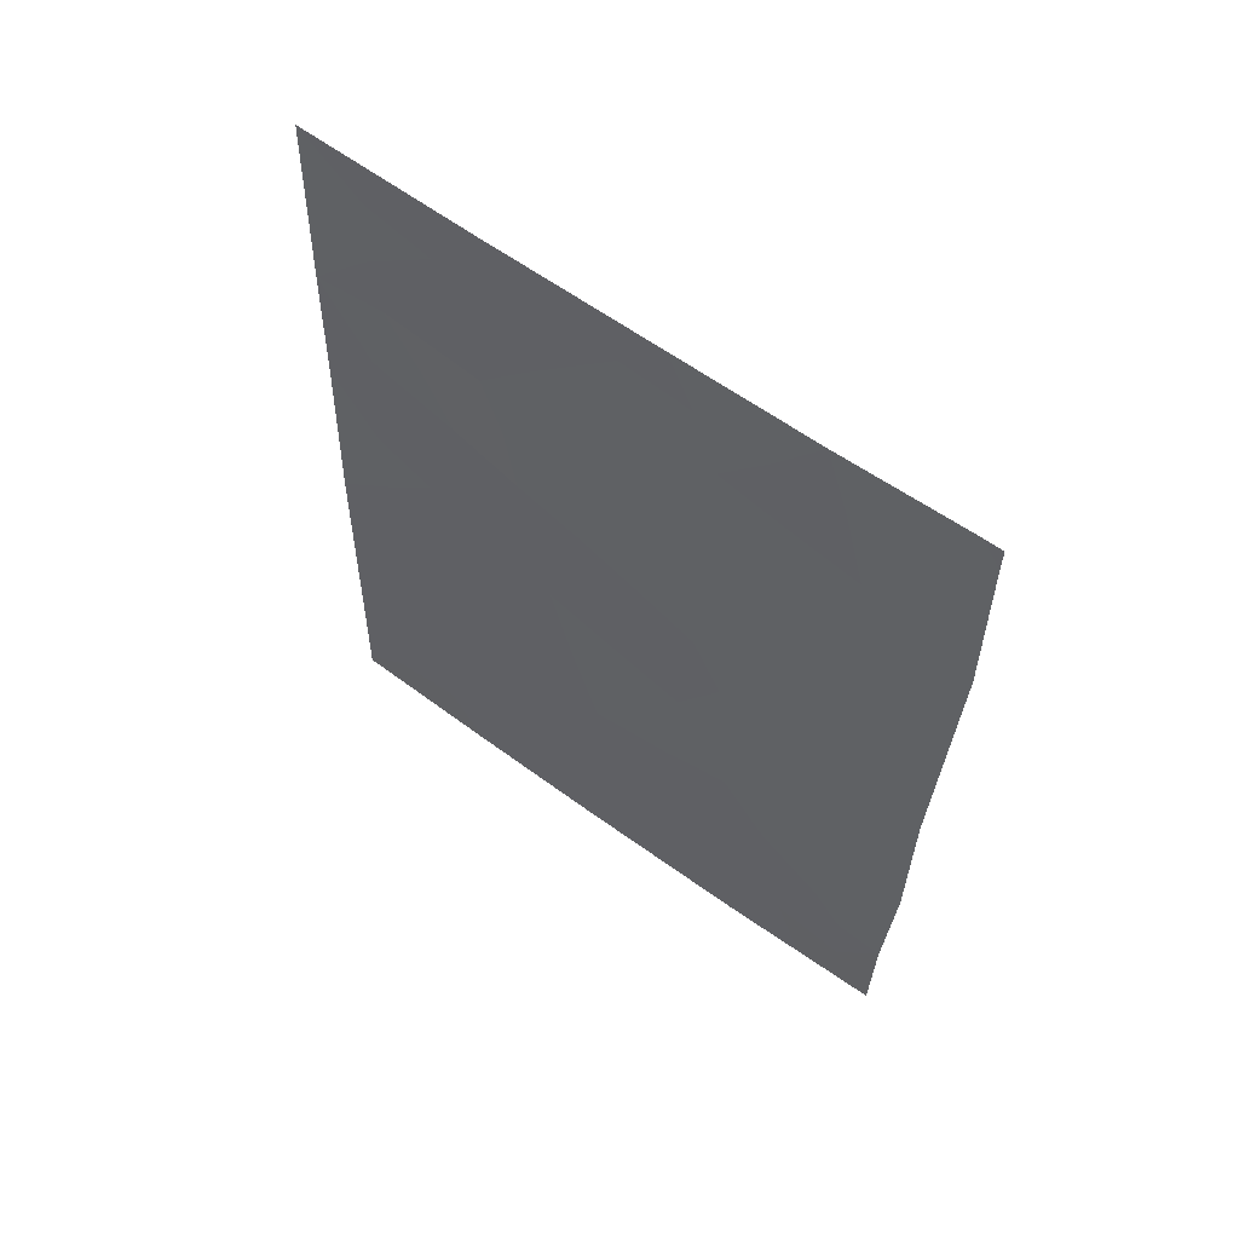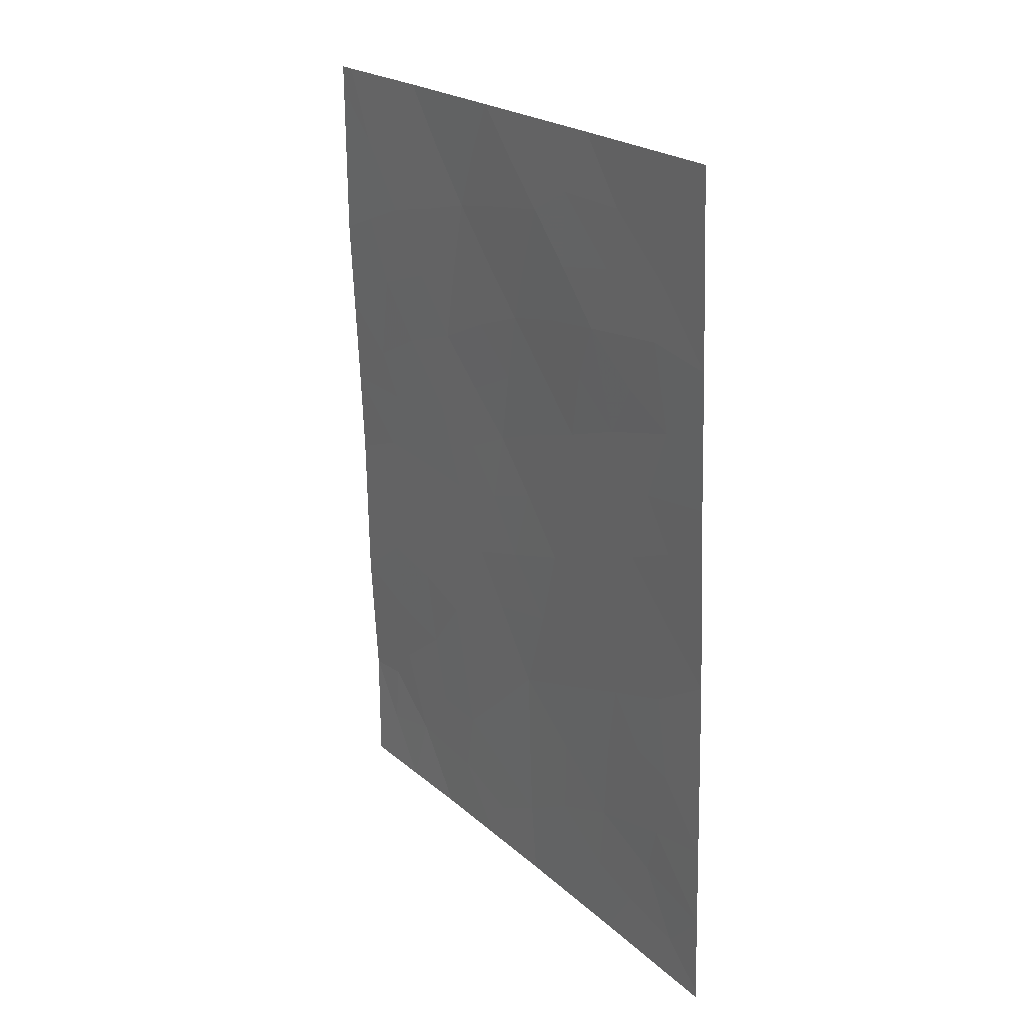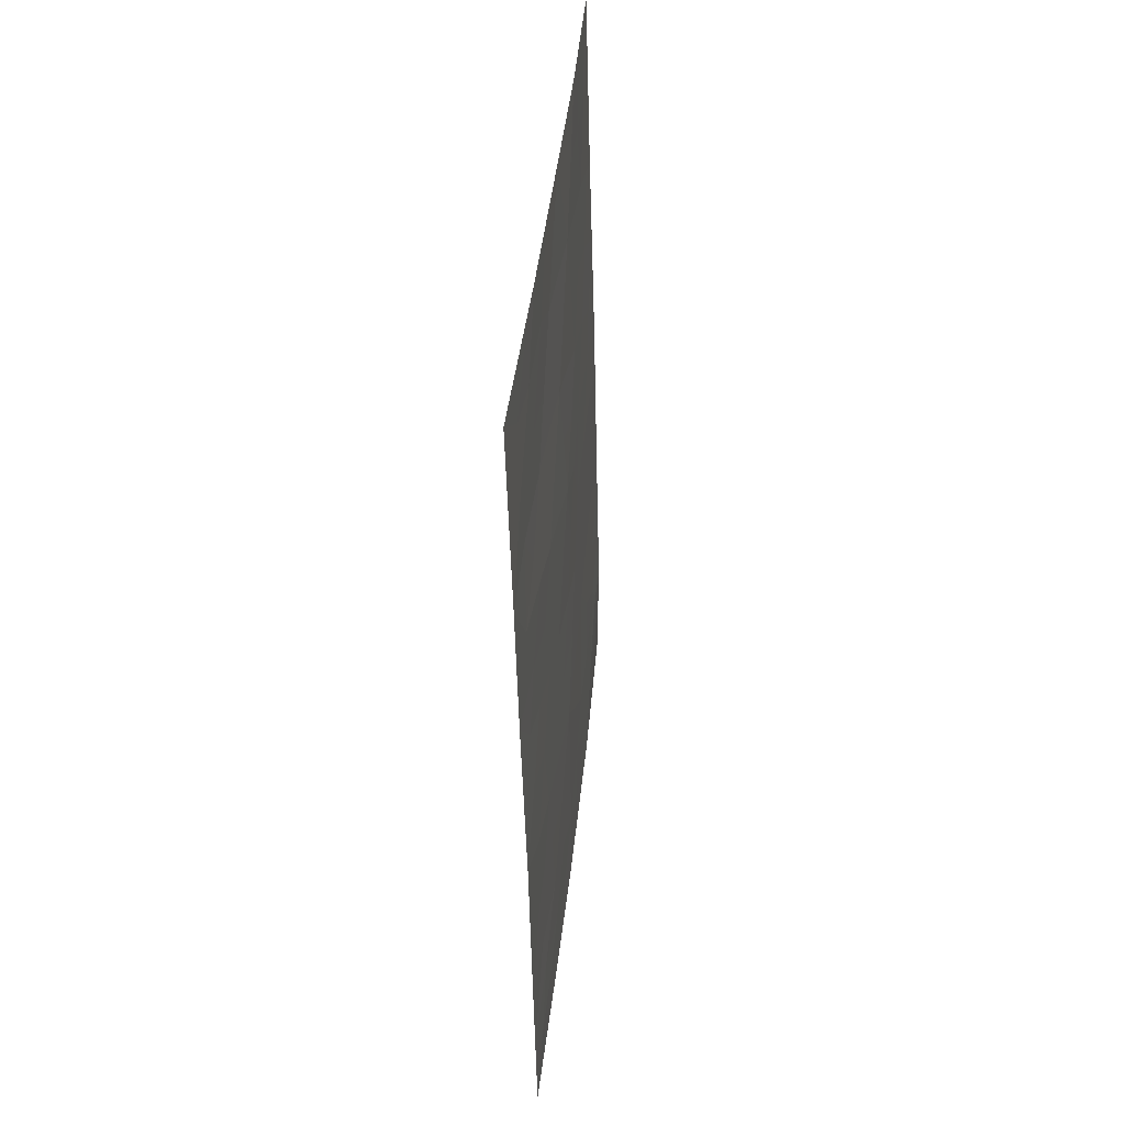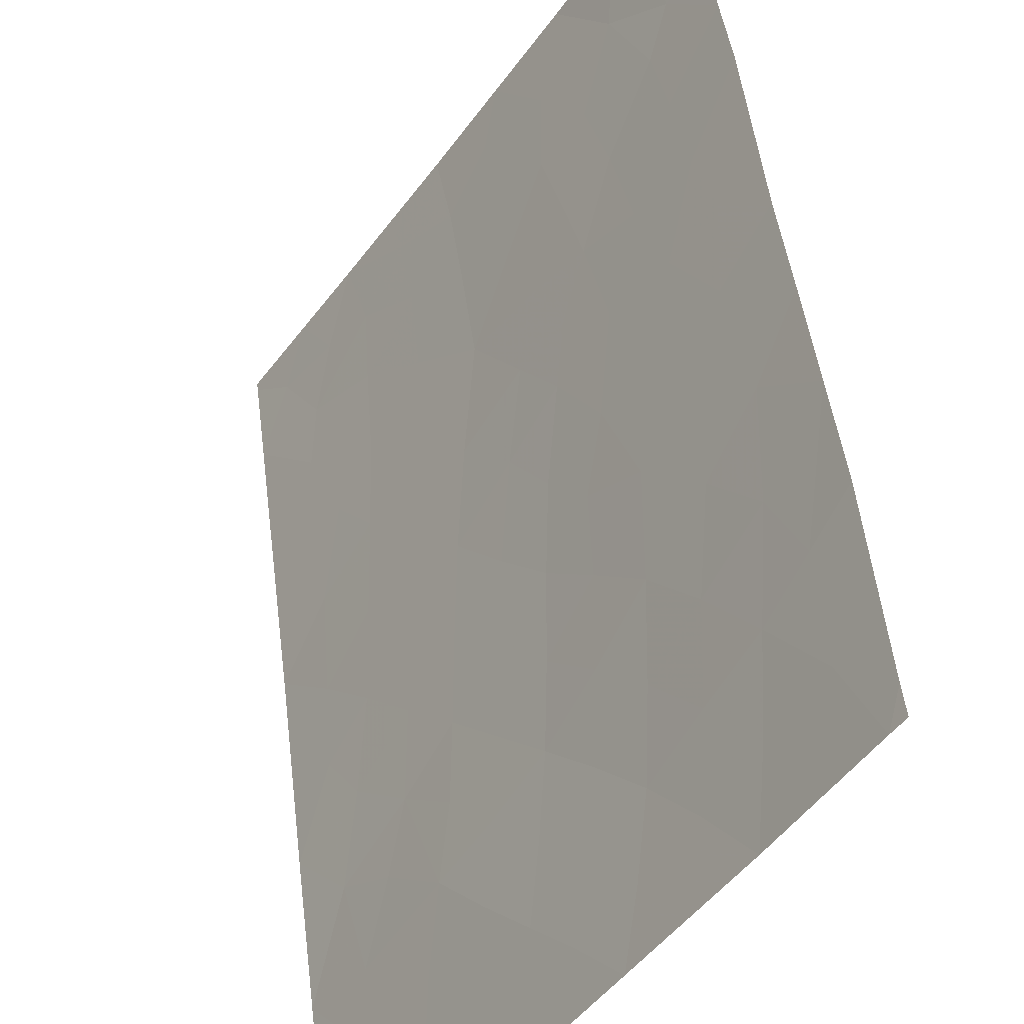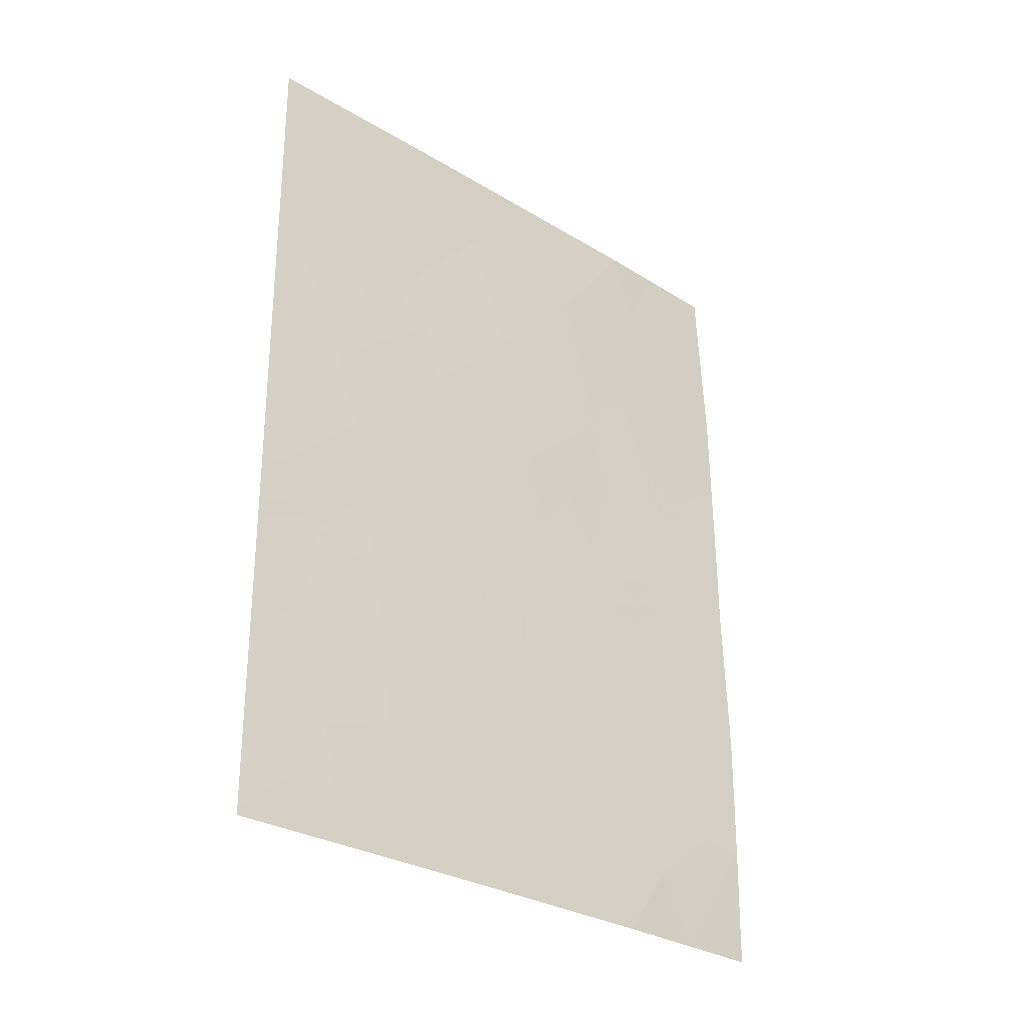
<metadata>
{"format":"obj","ext":"obj","renderer":"f3d","projection":"perspective","resolution":1024,"background":"white","views":[{"elev":61.2,"azim":-87.6,"up":"+Y"},{"elev":21.8,"azim":112.2,"up":"+Y"},{"elev":43.2,"azim":151.9,"up":"+Y"},{"elev":48.1,"azim":172.3,"up":"+Z"},{"elev":-29.9,"azim":-165.7,"up":"+Y"}]}
</metadata>
<code>
v 82.51 -44.72 43.24
v 82.38 -42.93 43.5
v 81.7 -48.14 44.31
v 81.96 -39.58 44.32
v 79.99 -48.32 46.85
v 85.12 -42.5 39.58
v 85.14 -40.63 39.62
v 85.03 -49.89 39.43
v 84.99 -50 39.49
v 85.03 -50 39.43
v 83.79 -50 41.2
v 81.27 -50 44.9
v 80.18 -38.36 47.08
v 80.1 -40.55 47.1
v 80.33 -38 46.87
v 80.19 -38 47.08
v 80.01 -50 46.84
v 84.13 -38.89 41.17
v 83.77 -40.64 41.63
v 83.05 -39.27 42.74
v 82.67 -50 42.82
v 80.57 -43.96 46.19
v 82.63 -46.72 42.97
v 83.76 -38 41.74
v 82.39 -38 43.75
v 80.06 -43.09 47.01
v 83.94 -45.96 41.11
v 83.75 -48.09 41.31
v 84.09 -38 41.26
v 85.18 -38 39.69
v 85.05 -47.62 39.47
v 79.99 -46.49 46.95
v 81.3 -38 45.38
v 80.05 -44.3 46.96
v 85.08 -45.06 39.51
v 81.51 -46.31 44.67
v 81.62 -41.69 44.72
v 83.43 -42.33 42.01
v 82.67 -40.96 43.18
v 83.12 -44.39 42.37
v 84.21 -43.7 40.82
v 80.91 -40.01 45.89
v 81.24 -48.11 45
v 81.58 -49.04 44.47
v 85.1 -43.78 39.55
v 84.61 -44.37 40.21
v 84.69 -43.36 40.15
v 85.13 -41.56 39.6
v 84.39 -50 40.34
v 84.67 -49.39 39.95
v 80.64 -50 45.87
v 80 -49.16 46.84
v 80.36 -48.25 46.3
v 84.68 -39.7 40.34
v 84.57 -40.49 40.47
v 82.01 -42.34 44.1
v 82.15 -41.29 43.95
v 82.52 -41.93 43.35
v 83.46 -38.89 42.15
v 83.08 -38 42.75
v 82.73 -38.66 43.24
v 80.68 -41.23 46.17
v 80.51 -42.48 46.36
v 80.08 -41.82 47.06
v 80.48 -40.3 46.53
v 80.54 -39.04 46.5
v 82.11 -48.53 43.69
v 82.17 -49.38 43.58
v 83.28 -43.32 42.17
v 83.83 -43.01 41.41
v 83.67 -44.06 41.58
v 84.53 -45.63 40.28
v 84.08 -44.81 40.96
v 84.62 -46.79 40.11
v 83.81 -47.04 41.25
v 83.2 -47.43 42.13
v 83.33 -46.32 41.98
v 81.04 -46.03 45.39
v 81.12 -47.11 45.22
v 84.64 -38 40.47
v 84.66 -38.68 40.41
v 85.04 -48.76 39.45
v 85.16 -39.31 39.66
v 81.97 -50 43.86
v 83.16 -48.48 42.15
v 82.63 -47.93 42.94
v 83.67 -49.02 41.4
v 84.12 -49.23 40.75
v 83.41 -39.93 42.19
v 80.81 -38 46.12
v 81.09 -38.96 45.65
v 81.85 -38 44.56
v 82.17 -38.73 44.05
v 81.62 -38.83 44.85
v 83.98 -42 41.23
v 83.56 -41.43 41.87
v 80.71 -43.11 46.02
v 81.15 -44.01 45.31
v 80.02 -45.4 46.96
v 80.42 -44.96 46.38
v 80.51 -45.85 46.2
v 80.88 -44.94 45.69
v 82.51 -39.41 43.52
v 83.23 -50 42.01
v 83.19 -49.42 42.08
v 85.07 -46.34 39.49
v 83.05 -41.64 42.6
v 83.22 -40.76 42.42
v 81.61 -47.31 44.48
v 81.78 -40.59 44.53
v 82.31 -40.28 43.76
v 82.86 -40.08 42.98
v 82.01 -46.54 43.92
v 82.11 -47.53 43.72
v 81.98 -45 44.03
v 82.26 -45.74 43.57
v 82.75 -43.63 42.94
v 82.9 -42.6 42.76
v 82.22 -43.95 43.7
v 80.55 -46.89 46.09
v 79.99 -47.4 46.9
v 81.42 -45.17 44.85
v 81.43 -39.81 45.1
v 82.9 -45.52 42.63
v 83.52 -45.18 41.76
v 80.14 -39.45 47.09
v 81.92 -43.3 44.18
v 81.26 -40.9 45.3
v 81.47 -42.92 44.89
v 81.03 -42.04 45.6
v 84.43 -42.67 40.55
v 80.85 -48.94 45.55
v 80.32 -49.15 46.36
v 82.63 -48.98 42.9
v 84.36 -48.49 40.42
v 81.67 -44.08 44.53
v 84.49 -47.78 40.26
v 81.8 -45.74 44.26
v 84.24 -41.28 40.9
v 84.25 -46.64 40.65
v 80.6 -47.76 45.96
v 83.99 -39.74 41.35
v 84.68 -41.67 40.23
f 132 43 44
f 45 46 47
f 9 8 10
f 49 88 50
f 15 13 16
f 54 55 142
f 56 57 58
f 60 59 20
f 62 63 64
f 44 67 68
f 69 70 71
f 72 73 46
f 74 137 140
f 76 77 75
f 120 78 79
f 30 81 80
f 50 135 82
f 81 83 54
f 84 12 44
f 76 85 86
f 63 130 97
f 90 91 66
f 143 139 55
f 92 93 94
f 95 96 19
f 99 100 101
f 24 29 18
f 93 61 103
f 11 104 105
f 105 85 87
f 34 26 22
f 106 74 72
f 96 107 108
f 43 79 109
f 110 111 57
f 112 111 103
f 113 114 109
f 70 95 131
f 114 86 67
f 117 118 69
f 117 1 119
f 122 78 102
f 118 58 107
f 101 100 102
f 108 112 89
f 94 123 91
f 77 124 125
f 66 65 126
f 73 125 71
f 127 119 136
f 123 110 128
f 124 116 1
f 56 127 129
f 130 129 97
f 128 130 62
f 12 132 44
f 132 141 43
f 44 43 3
f 6 45 47
f 45 35 46
f 47 46 41
f 48 6 143
f 9 49 50
f 49 11 88
f 9 50 8
f 5 133 52
f 133 132 51
f 19 55 139
f 2 56 58
f 56 37 57
f 58 57 39
f 18 59 24
f 25 60 61
f 60 24 59
f 61 60 20
f 14 65 64
f 62 130 63
f 64 63 26
f 65 14 126
f 84 44 68
f 44 3 67
f 68 67 134
f 40 69 71
f 69 38 70
f 71 70 41
f 35 72 46
f 72 27 73
f 46 73 41
f 28 76 75
f 76 23 77
f 75 77 27
f 141 120 79
f 120 101 78
f 79 78 36
f 81 29 80
f 29 81 18
f 8 50 82
f 82 135 137
f 18 81 54
f 81 30 83
f 23 76 86
f 76 28 85
f 135 87 28
f 18 142 59
f 59 89 20
f 15 90 66
f 90 33 91
f 66 91 42
f 7 48 143
f 33 92 94
f 92 25 93
f 94 93 4
f 95 38 96
f 139 95 19
f 131 47 41
f 32 99 101
f 99 34 100
f 102 22 98
f 4 93 103
f 93 25 61
f 103 61 20
f 104 21 105
f 134 105 21
f 11 105 87
f 87 85 28
f 35 106 72
f 106 31 74
f 72 74 140
f 19 96 108
f 96 38 107
f 108 107 39
f 3 43 109
f 43 141 79
f 109 79 36
f 37 110 57
f 110 4 111
f 57 111 39
f 20 112 103
f 112 39 111
f 103 111 4
f 36 113 109
f 113 23 114
f 109 114 3
f 23 113 116
f 115 116 138
f 116 115 1
f 41 70 131
f 70 38 95
f 3 114 67
f 114 23 86
f 67 86 134
f 40 117 69
f 117 2 118
f 69 118 38
f 2 117 119
f 117 40 1
f 32 120 121
f 121 141 53
f 121 53 5
f 98 122 102
f 122 36 78
f 102 78 101
f 36 122 138
f 122 98 136
f 38 118 107
f 118 2 58
f 107 58 39
f 100 22 102
f 22 100 34
f 120 32 101
f 19 108 89
f 108 39 112
f 89 112 20
f 33 94 91
f 94 4 123
f 91 123 42
f 27 77 125
f 77 23 124
f 125 124 40
f 64 65 62
f 65 42 62
f 15 66 13
f 126 13 66
f 41 73 71
f 73 27 125
f 71 125 40
f 127 2 119
f 42 123 128
f 123 4 110
f 128 110 37
f 40 124 1
f 124 23 116
f 37 56 129
f 56 2 127
f 130 37 129
f 97 129 98
f 42 128 62
f 128 37 130
f 132 12 51
f 52 133 17
f 133 5 53
f 131 6 47
f 132 53 141
f 132 133 53
f 42 65 66
f 68 134 21
f 86 85 134
f 105 134 85
f 135 50 88
f 133 51 17
f 68 21 84
f 98 22 97
f 129 127 136
f 122 136 115
f 119 115 136
f 115 119 1
f 129 136 98
f 75 137 28
f 55 54 7
f 74 31 137
f 113 138 116
f 138 113 36
f 138 122 115
f 140 137 75
f 88 11 87
f 142 55 19
f 27 140 75
f 72 140 27
f 54 83 7
f 135 88 87
f 120 141 121
f 142 18 54
f 26 63 97
f 7 143 55
f 137 135 28
f 142 89 59
f 143 6 131
f 82 137 31
f 97 22 26
f 142 19 89
f 131 95 143
f 139 143 95

</code>
